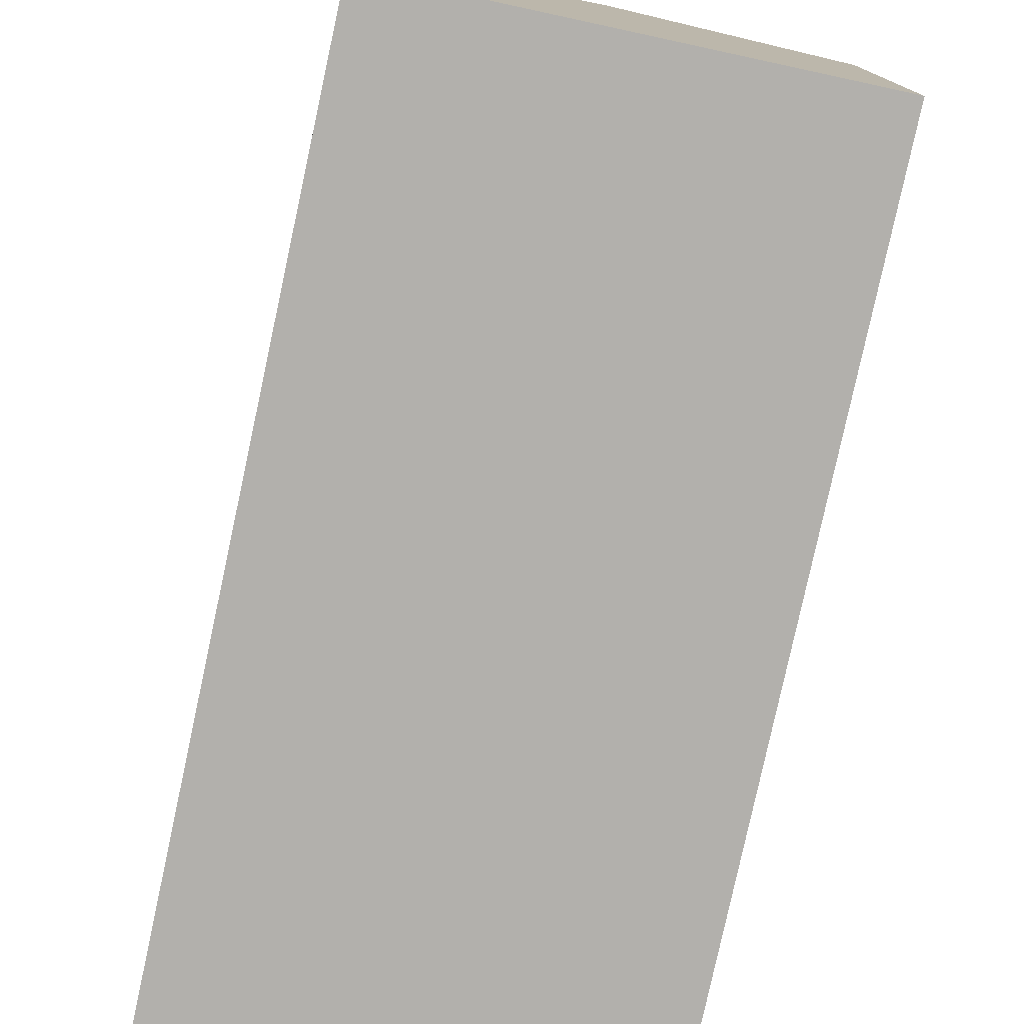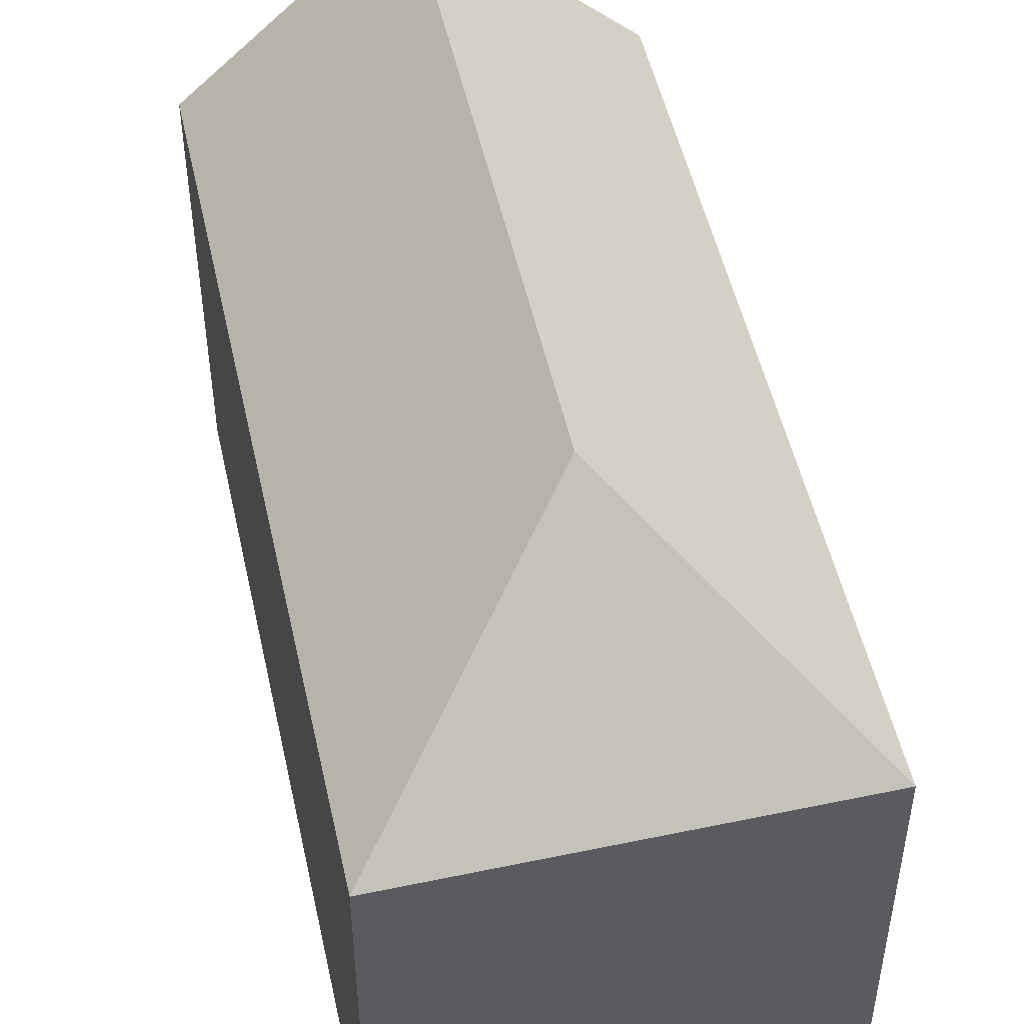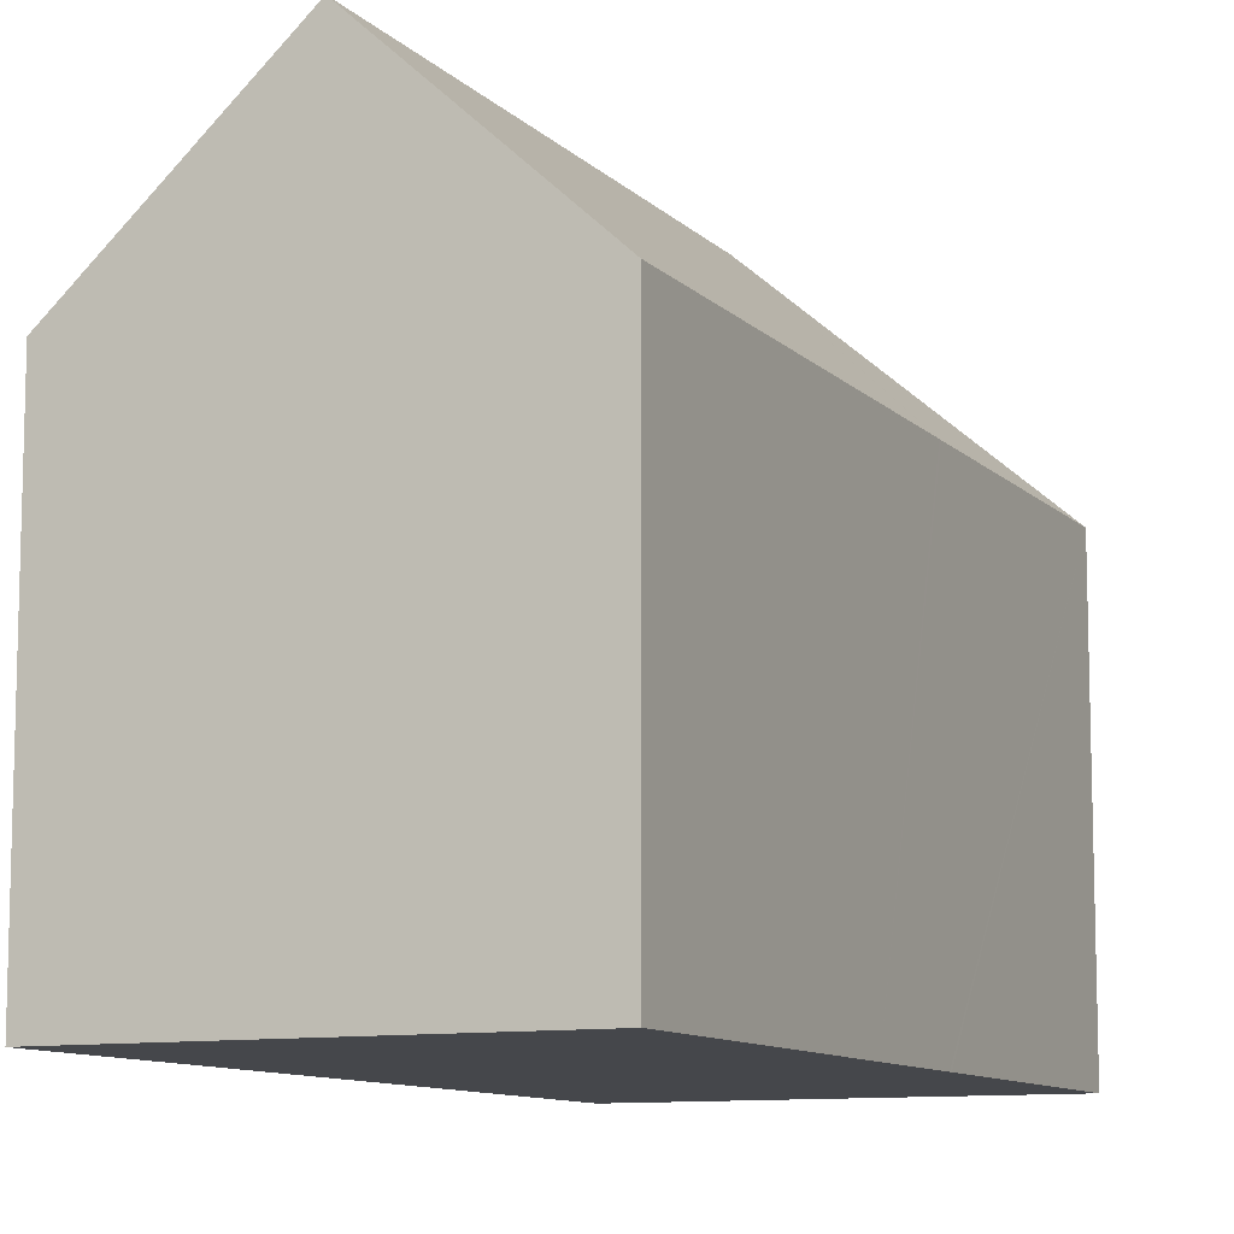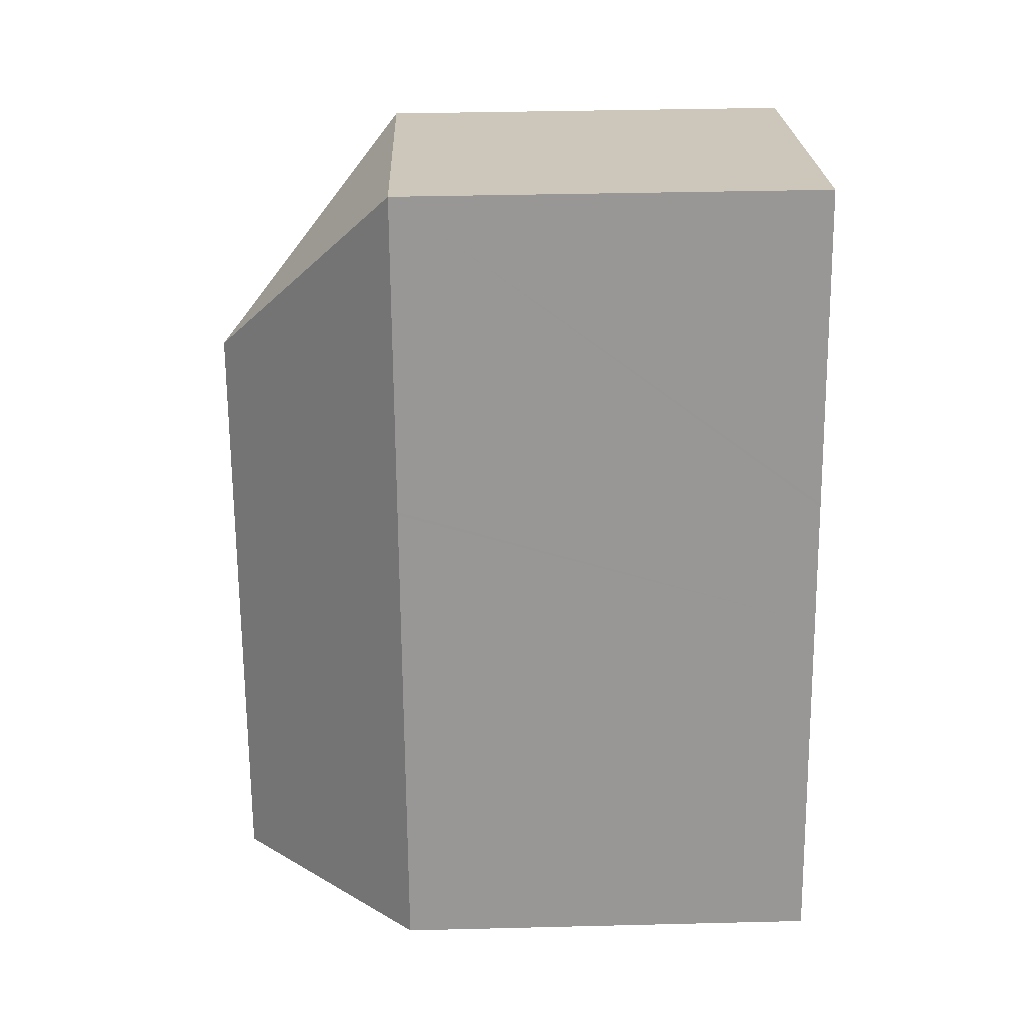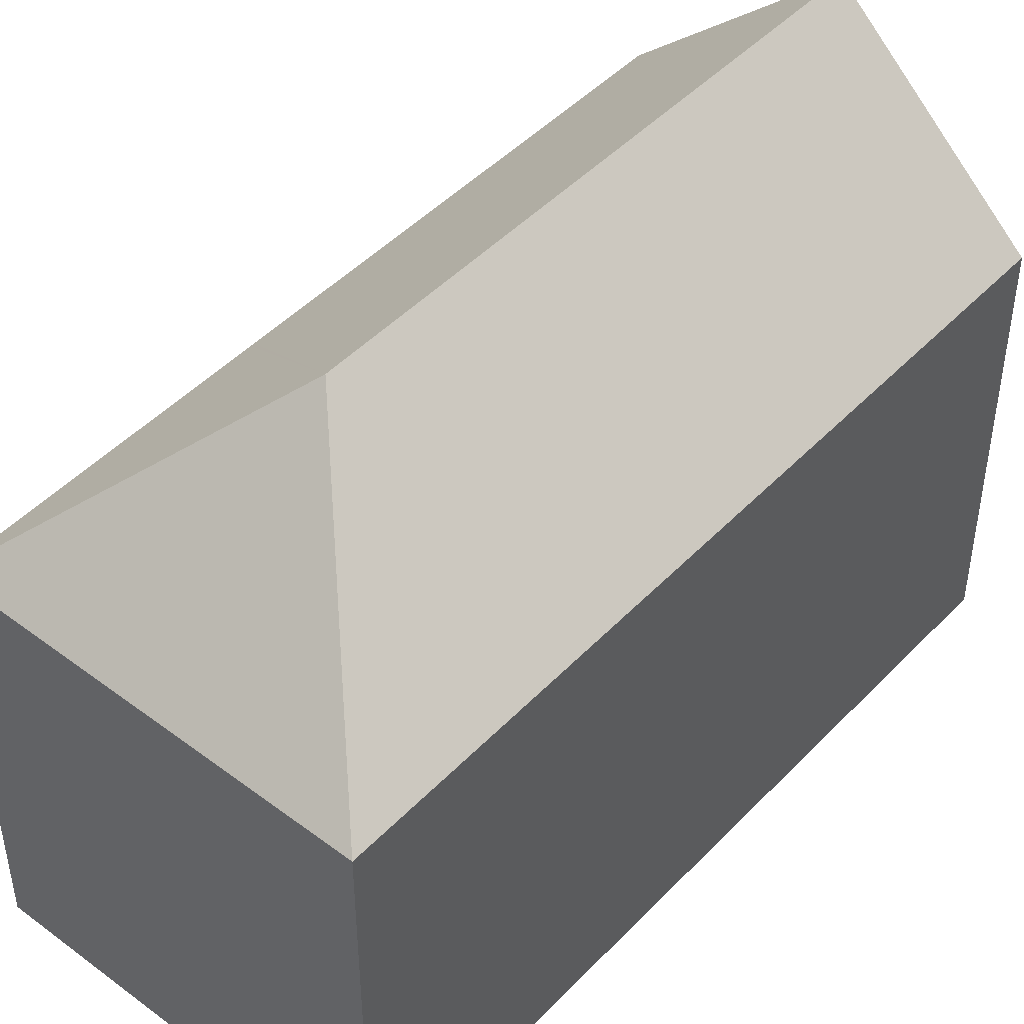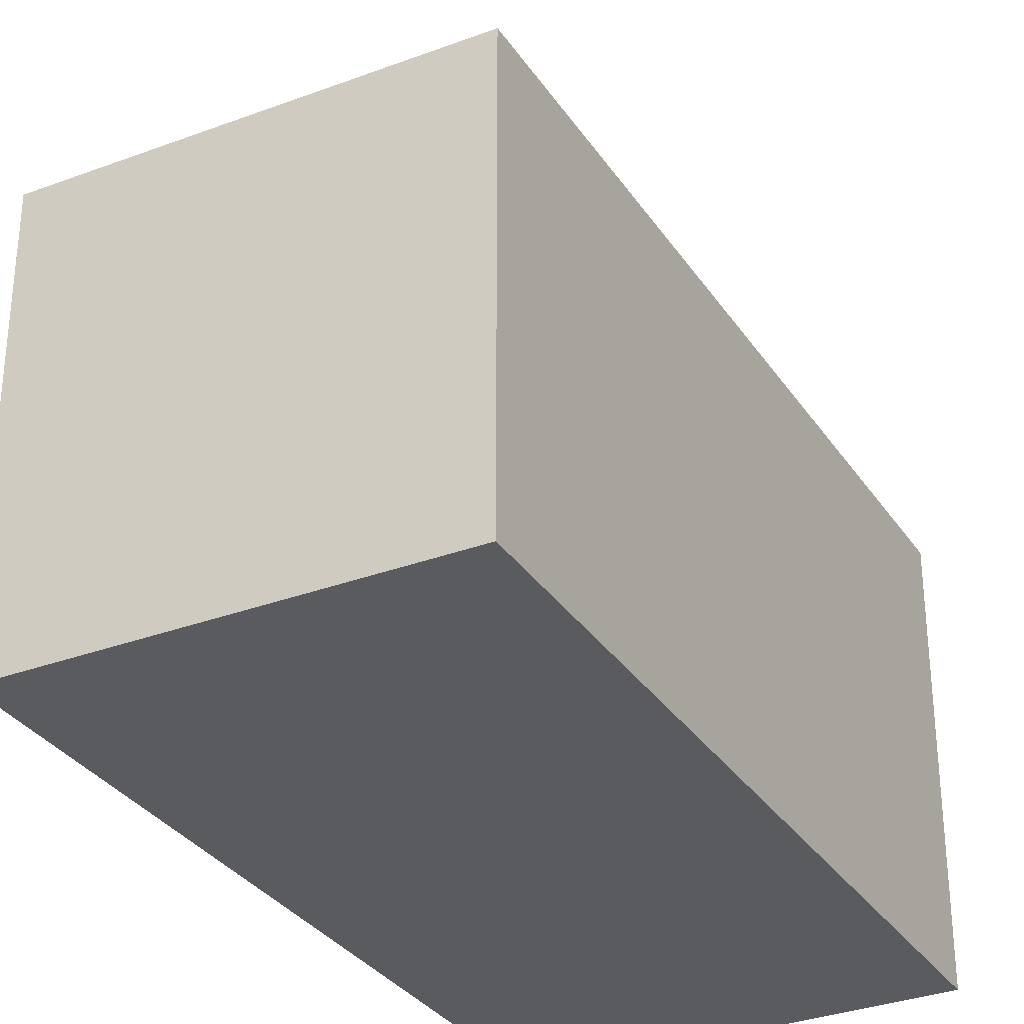
<metadata>
{"format":"obj","ext":"obj","renderer":"f3d","projection":"perspective","resolution":1024,"background":"white","views":[{"elev":-78.6,"azim":-175.7,"up":"+Y"},{"elev":50.7,"azim":4.1,"up":"+Y"},{"elev":-10.3,"azim":-138.6,"up":"+Y"},{"elev":38.4,"azim":-91.8,"up":"+Z"},{"elev":47.1,"azim":57.4,"up":"+Y"},{"elev":-32.2,"azim":44.7,"up":"+Y"}]}
</metadata>
<code>
v  9.876 10.8 -2.93
v  9.295 15.48 13.26
v  15.7 10.78 16.7
v  4.945 15.48 -1.467
v  5.824 10.79 19.72
v  0.48 11.24 -0.143
v  0 10.79 6.605e-16
v  2.565 10.79 8.686
v  3.489 10.79 11.81
v  3.516 10.79 11.91
v  0 0 0
v  2.565 -5.319e-16 8.686
v  3.489 -7.235e-16 11.81
v  3.516 -7.292e-16 11.91
v  5.824 -1.208e-15 19.72
v  15.7 -1.022e-15 16.7
v  9.876 1.794e-16 -2.93
v  0.48 8.756e-18 -0.143
v  4.945 8.983e-17 -1.467
g defaultobject
f 1 2 3
f 2 1 4
f 2 5 3
f 6 2 4
f 2 6 7
f 2 7 8
f 2 8 9
f 2 9 10
f 2 10 5
f 11 8 7
f 8 11 9
f 9 11 12
f 9 12 10
f 10 12 5
f 5 12 13
f 5 13 14
f 5 14 15
f 15 3 5
f 3 15 16
f 3 17 1
f 17 3 16
f 1 6 4
f 6 1 17
f 6 17 7
f 7 17 18
f 7 18 11
f 18 17 19
f 14 16 15
f 16 14 17
f 17 14 13
f 17 13 12
f 17 12 19
f 19 12 11
f 19 11 18

</code>
